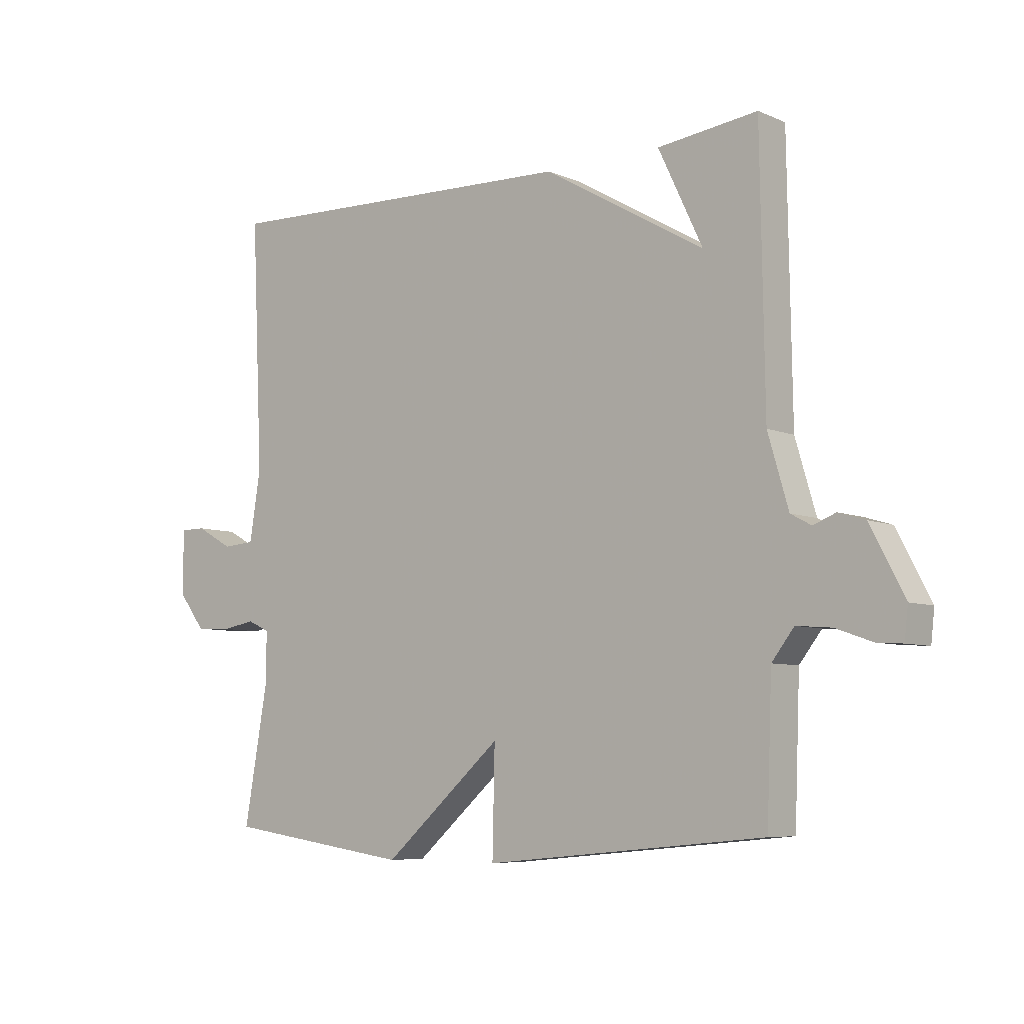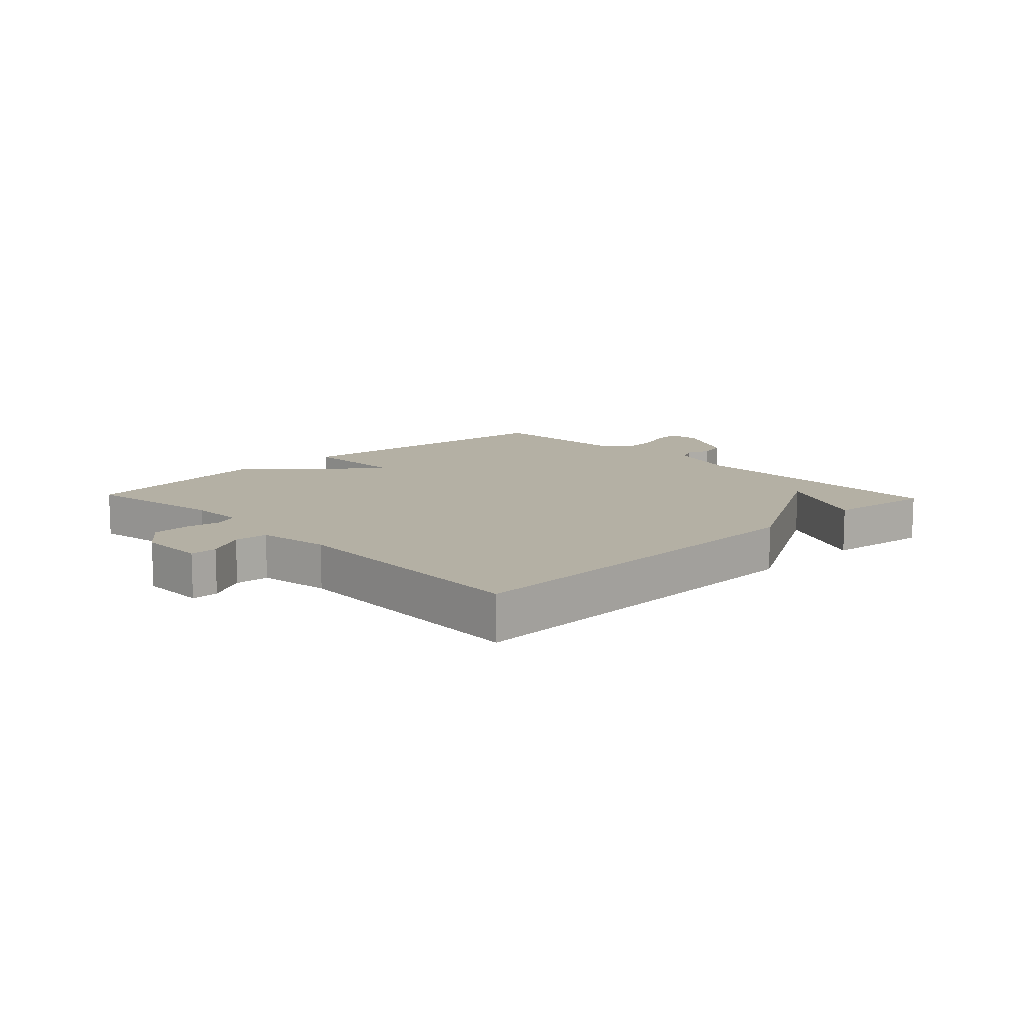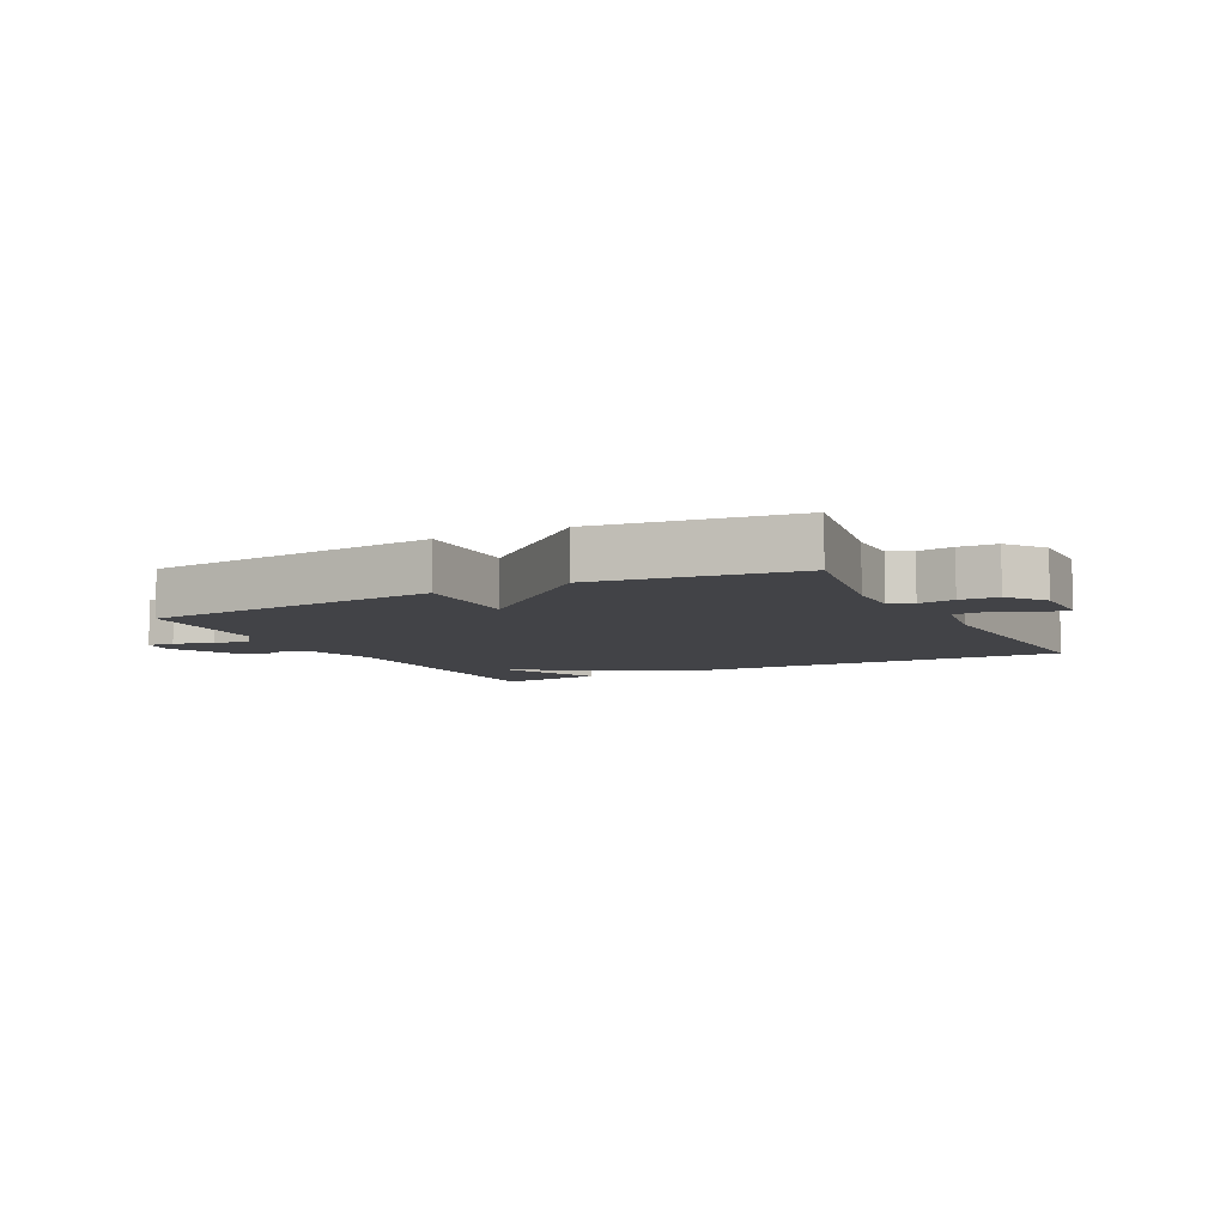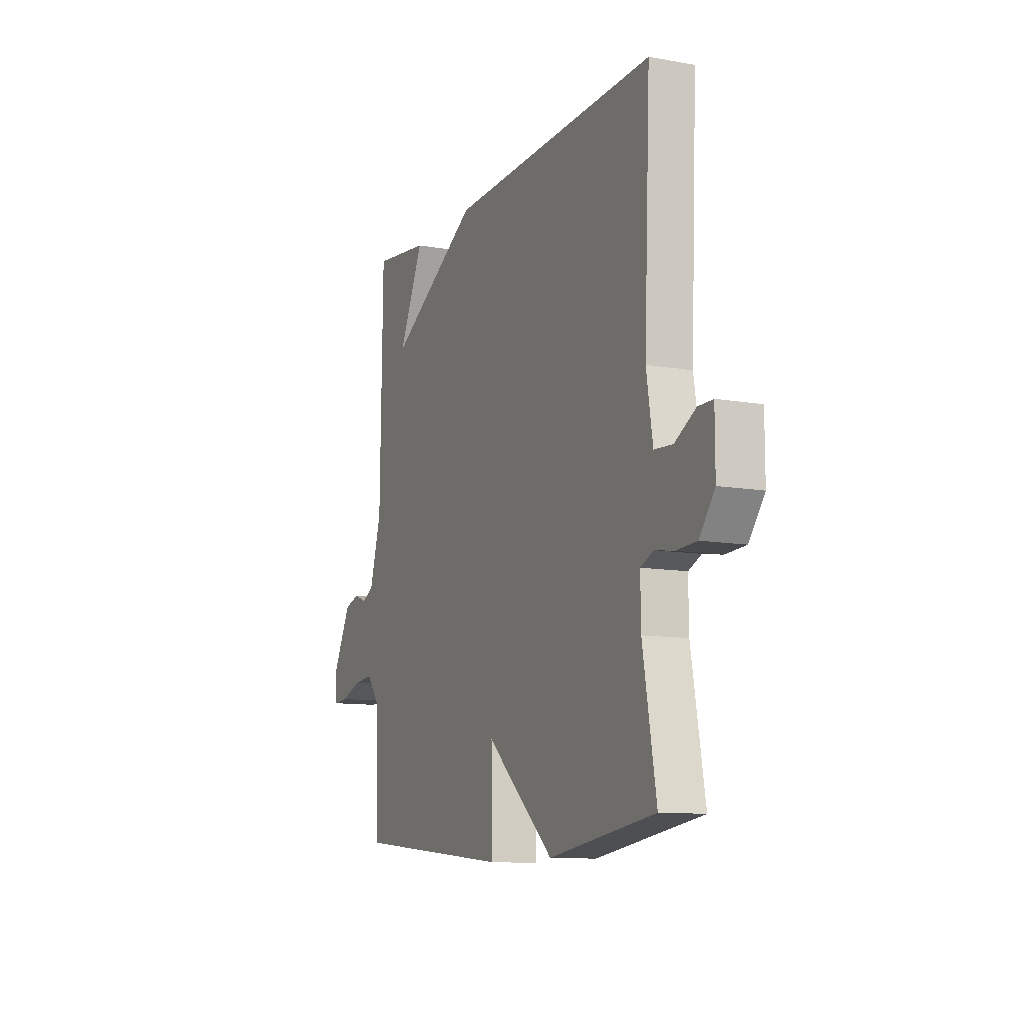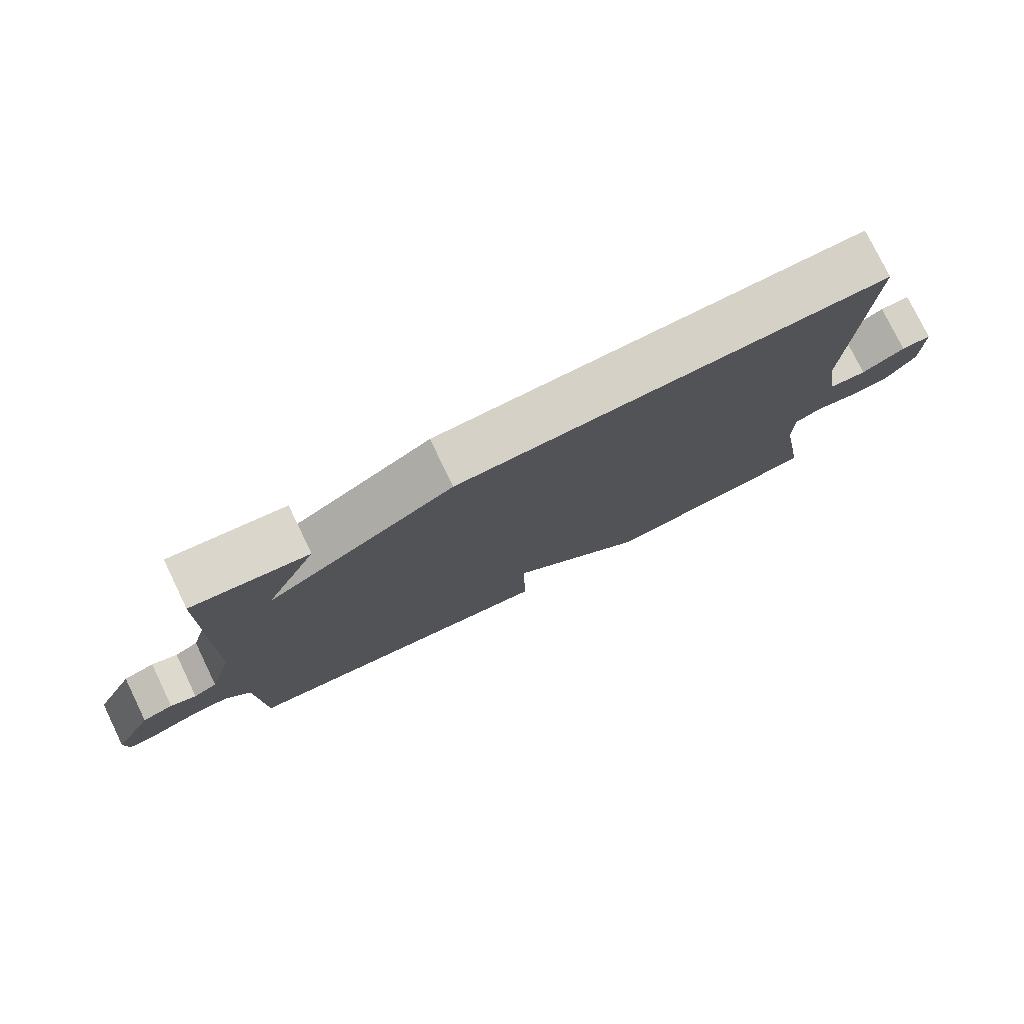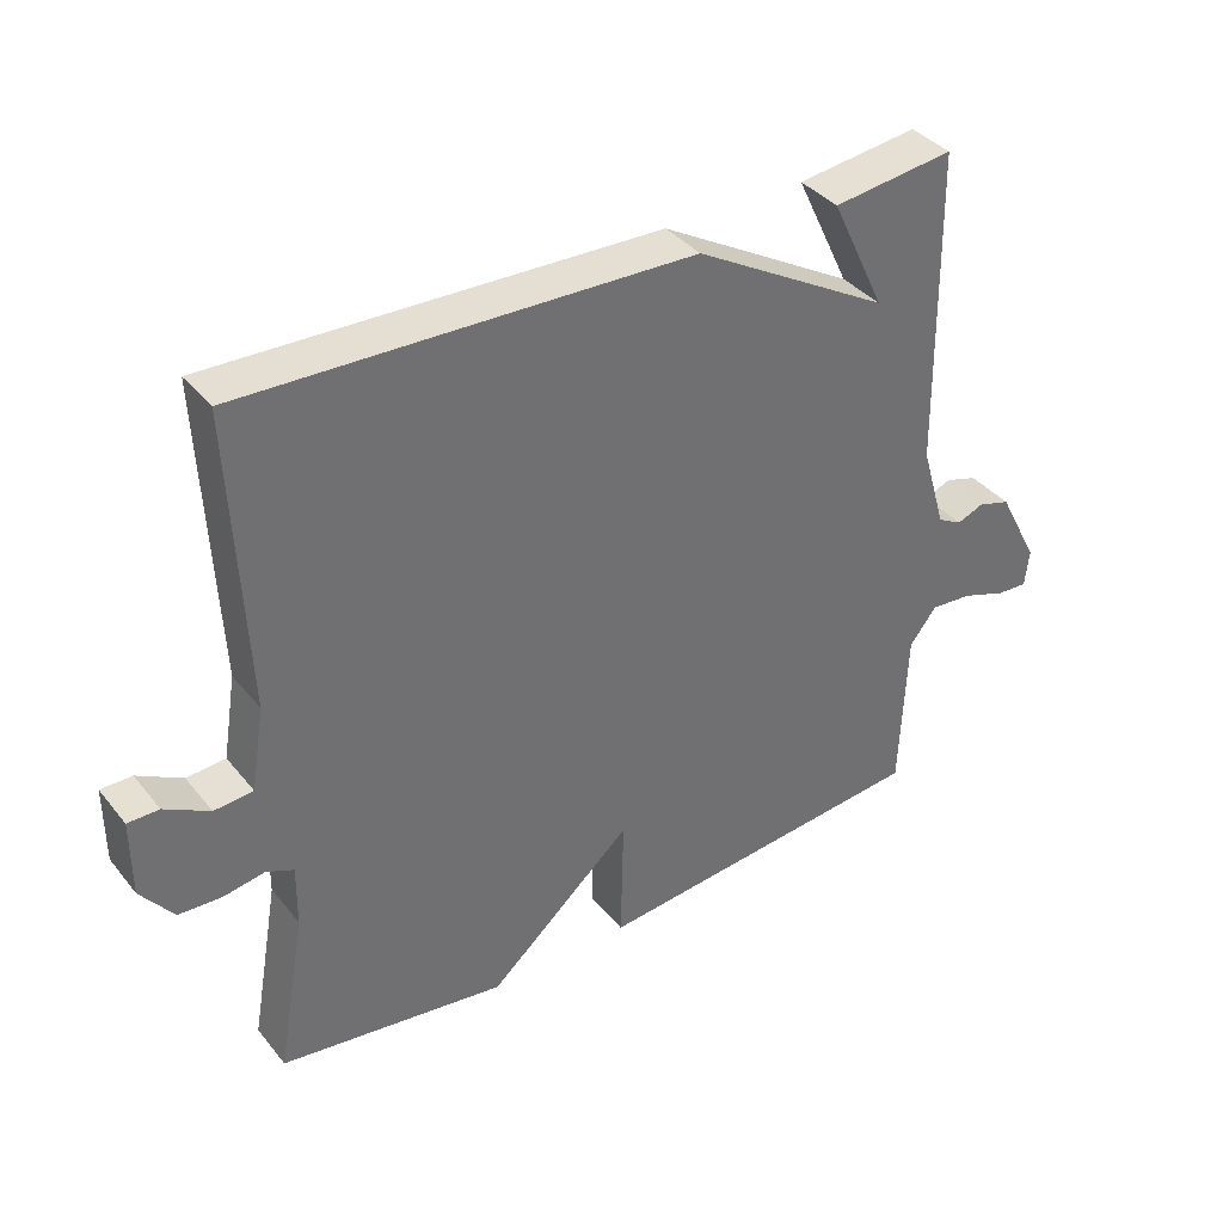
<metadata>
{"format":"obj","ext":"obj","renderer":"f3d","projection":"perspective","resolution":1024,"background":"white","views":[{"elev":-6.8,"azim":39.4,"up":"+Z"},{"elev":11.5,"azim":-43.6,"up":"+Y"},{"elev":-7.4,"azim":-152.8,"up":"+Y"},{"elev":-10.8,"azim":-113.9,"up":"+Z"},{"elev":77.8,"azim":154.1,"up":"+Z"},{"elev":37.7,"azim":-34.2,"up":"+Z"}]}
</metadata>
<code>
v 0.5 0.07 0.5
v 0.507 0.07 0.052
v 0.542 0.07 -0.067
v 0.577 0.07 -0.086
v 0.615 0.07 -0.071
v 0.661 0.07 -0.085
v 0.719 0.07 -0.196
v 0.713 0.07 -0.249
v 0.669 0.07 -0.246
v 0.607 0.07 -0.224
v 0.547 0.07 -0.219
v 0.509 0.07 -0.268
v 0.5 0.07 -0.5
v 0.02 0.07 -0.546
v 0.024 0.07 -0.367
v -0.18 0.07 -0.546
v -0.5 0.07 -0.5
v -0.46 0.07 -0.272
v -0.459 0.07 -0.184
v -0.497 0.07 -0.167
v -0.555 0.07 -0.177
v -0.616 0.07 -0.174
v -0.662 0.07 -0.114
v -0.662 0.07 -0.005
v -0.618 0.07 -0.005
v -0.555 0.07 -0.04
v -0.5 0.07 -0.036
v -0.481 0.07 0.081
v -0.5 0.07 0.5
v 0.129 0.07 0.479
v 0.405 0.07 0.319
v 0.329 0.07 0.479
v 0.5 0 0.5
v 0.507 0 0.052
v 0.542 0 -0.067
v 0.577 0 -0.086
v 0.615 0 -0.071
v 0.661 0 -0.085
v 0.719 0 -0.196
v 0.713 0 -0.249
v 0.669 0 -0.246
v 0.607 0 -0.224
v 0.547 0 -0.219
v 0.509 0 -0.268
v 0.5 0 -0.5
v 0.02 0 -0.546
v 0.024 0 -0.367
v -0.18 0 -0.546
v -0.5 0 -0.5
v -0.46 0 -0.272
v -0.459 0 -0.184
v -0.497 0 -0.167
v -0.555 0 -0.177
v -0.616 0 -0.174
v -0.662 0 -0.114
v -0.662 0 -0.005
v -0.618 0 -0.005
v -0.555 0 -0.04
v -0.5 0 -0.036
v -0.481 0 0.081
v -0.5 0 0.5
v 0.129 0 0.479
v 0.405 0 0.319
v 0.329 0 0.479
f 31 32 1
f 28 29 30 31
f 27 28 31
f 24 25 26
f 23 24 26
f 22 23 26
f 21 22 26
f 20 21 26
f 19 20 26 27
f 15 16 17 18
f 15 18 19
f 12 13 14 15
f 19 27 31
f 15 19 31
f 12 15 31
f 11 12 31
f 8 9 10
f 7 8 10
f 6 7 10
f 5 6 10
f 4 5 10
f 3 4 10 11
f 31 1 2
f 2 3 11 31
f 33 64 63
f 63 62 61 60
f 63 60 59
f 58 57 56
f 58 56 55
f 58 55 54
f 58 54 53
f 58 53 52
f 59 58 52 51
f 50 49 48 47
f 51 50 47
f 47 46 45 44
f 63 59 51
f 63 51 47
f 63 47 44
f 63 44 43
f 42 41 40
f 42 40 39
f 42 39 38
f 42 38 37
f 42 37 36
f 43 42 36 35
f 34 33 63
f 63 43 35 34
f 1 33 34 2
f 2 34 35 3
f 3 35 36 4
f 4 36 37 5
f 5 37 38 6
f 6 38 39 7
f 7 39 40 8
f 8 40 41 9
f 9 41 42 10
f 10 42 43 11
f 11 43 44 12
f 12 44 45 13
f 13 45 46 14
f 14 46 47 15
f 15 47 48 16
f 16 48 49 17
f 17 49 50 18
f 18 50 51 19
f 19 51 52 20
f 20 52 53 21
f 21 53 54 22
f 22 54 55 23
f 23 55 56 24
f 24 56 57 25
f 25 57 58 26
f 26 58 59 27
f 27 59 60 28
f 28 60 61 29
f 29 61 62 30
f 30 62 63 31
f 31 63 64 32
f 32 64 33 1

</code>
